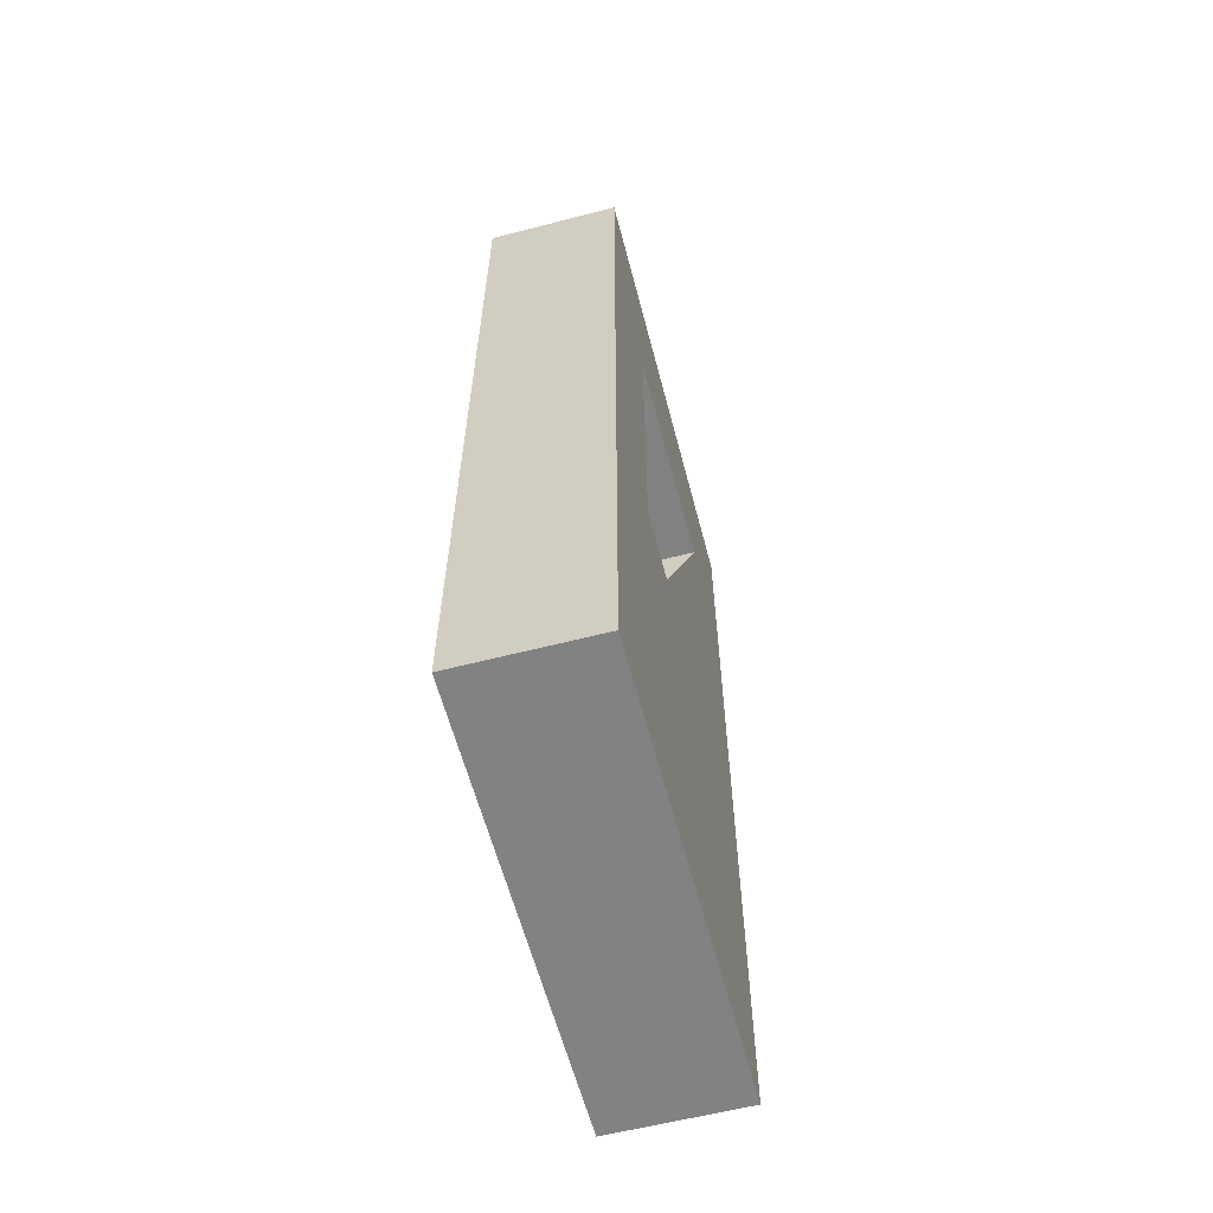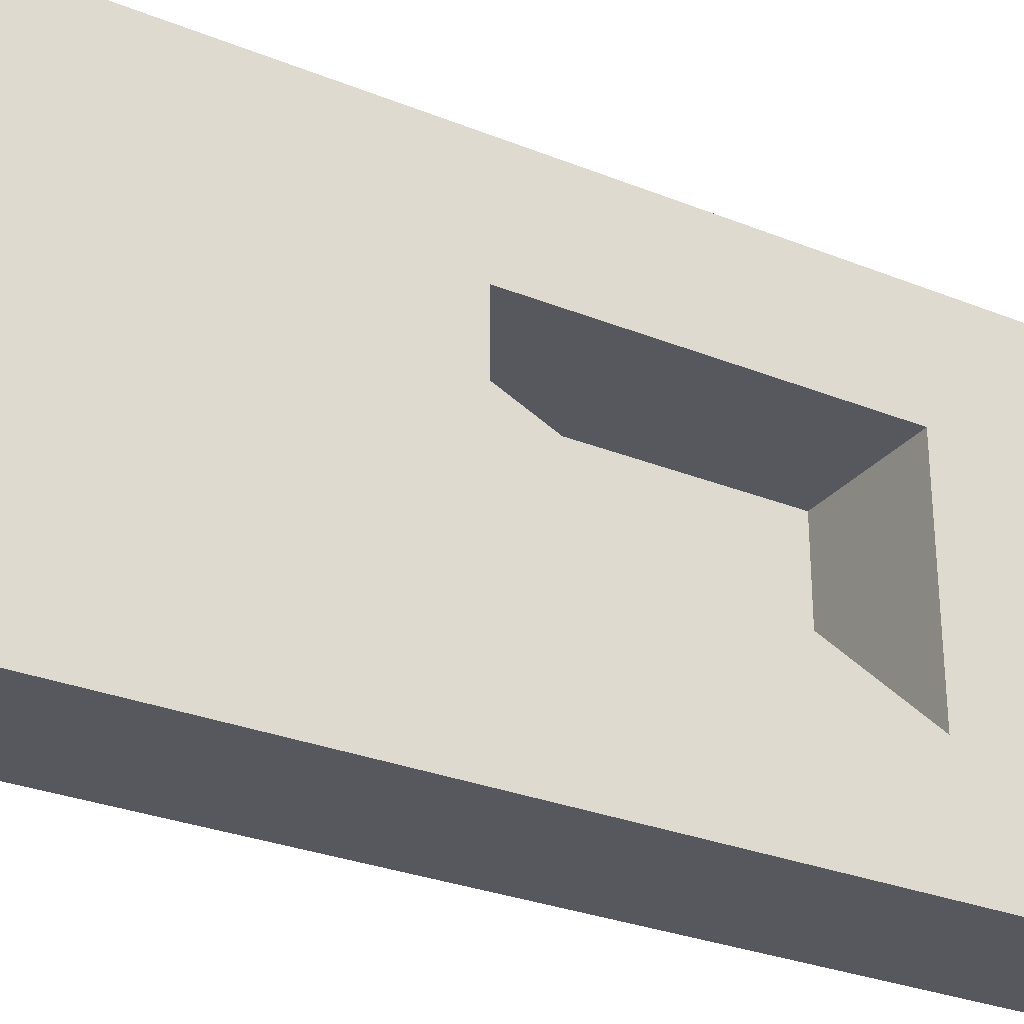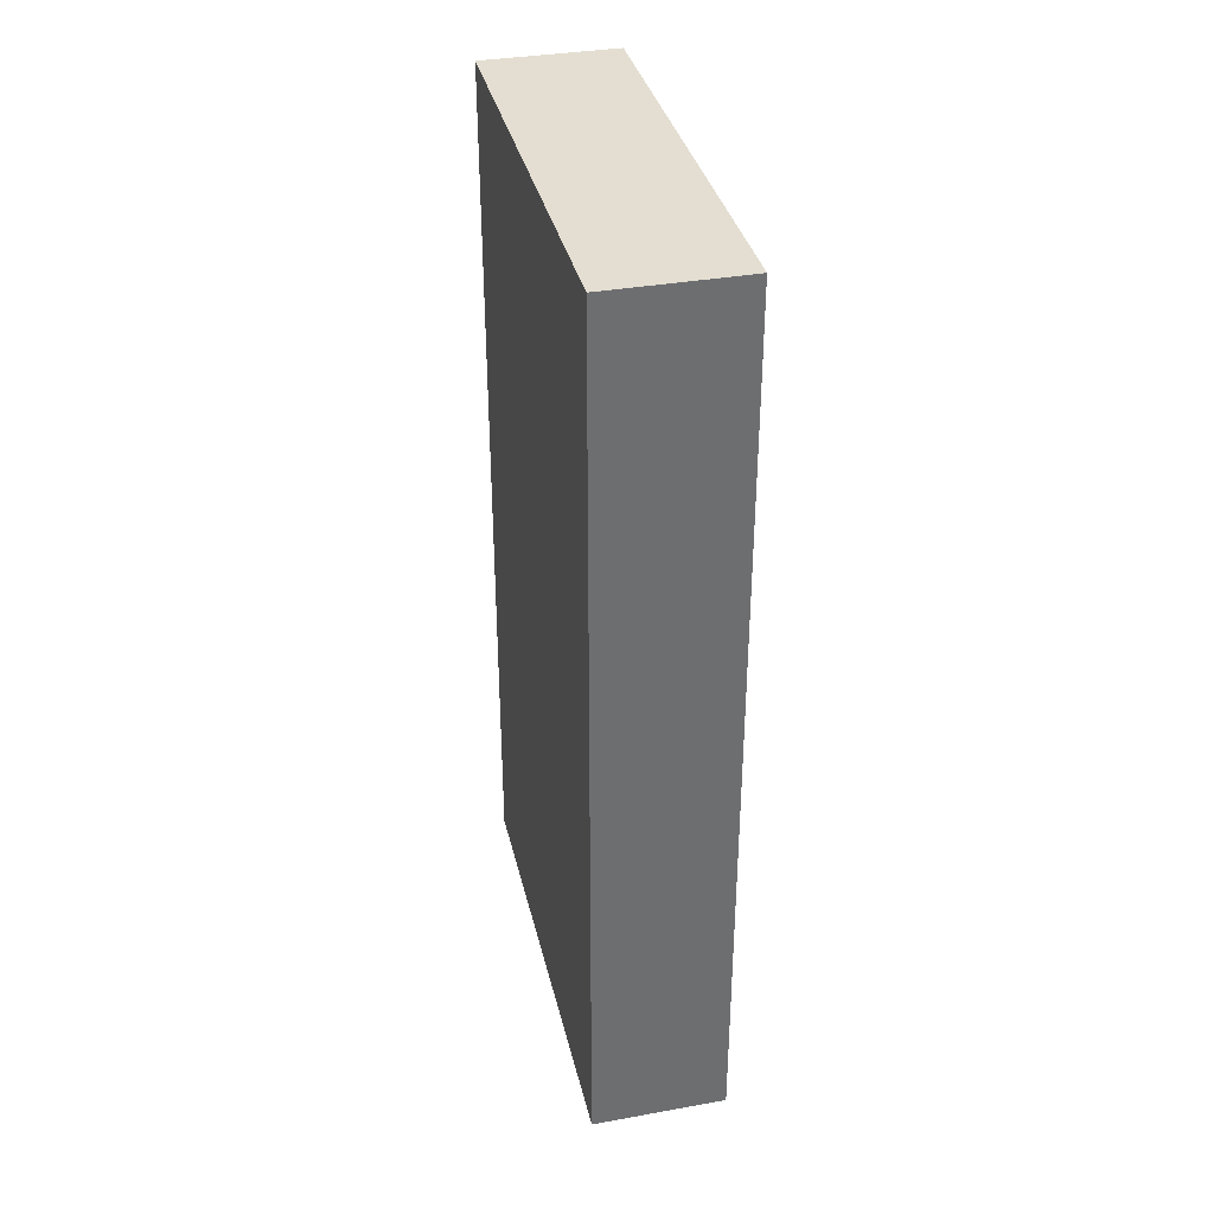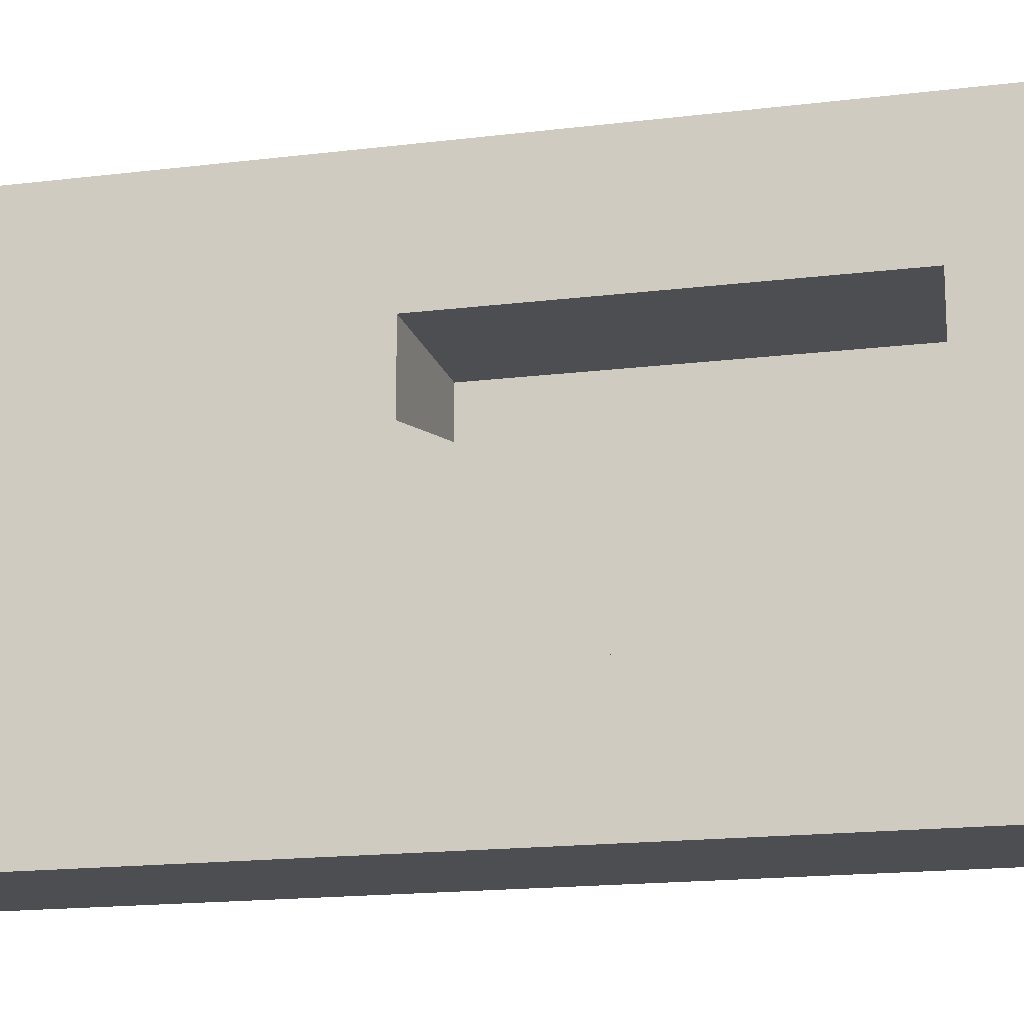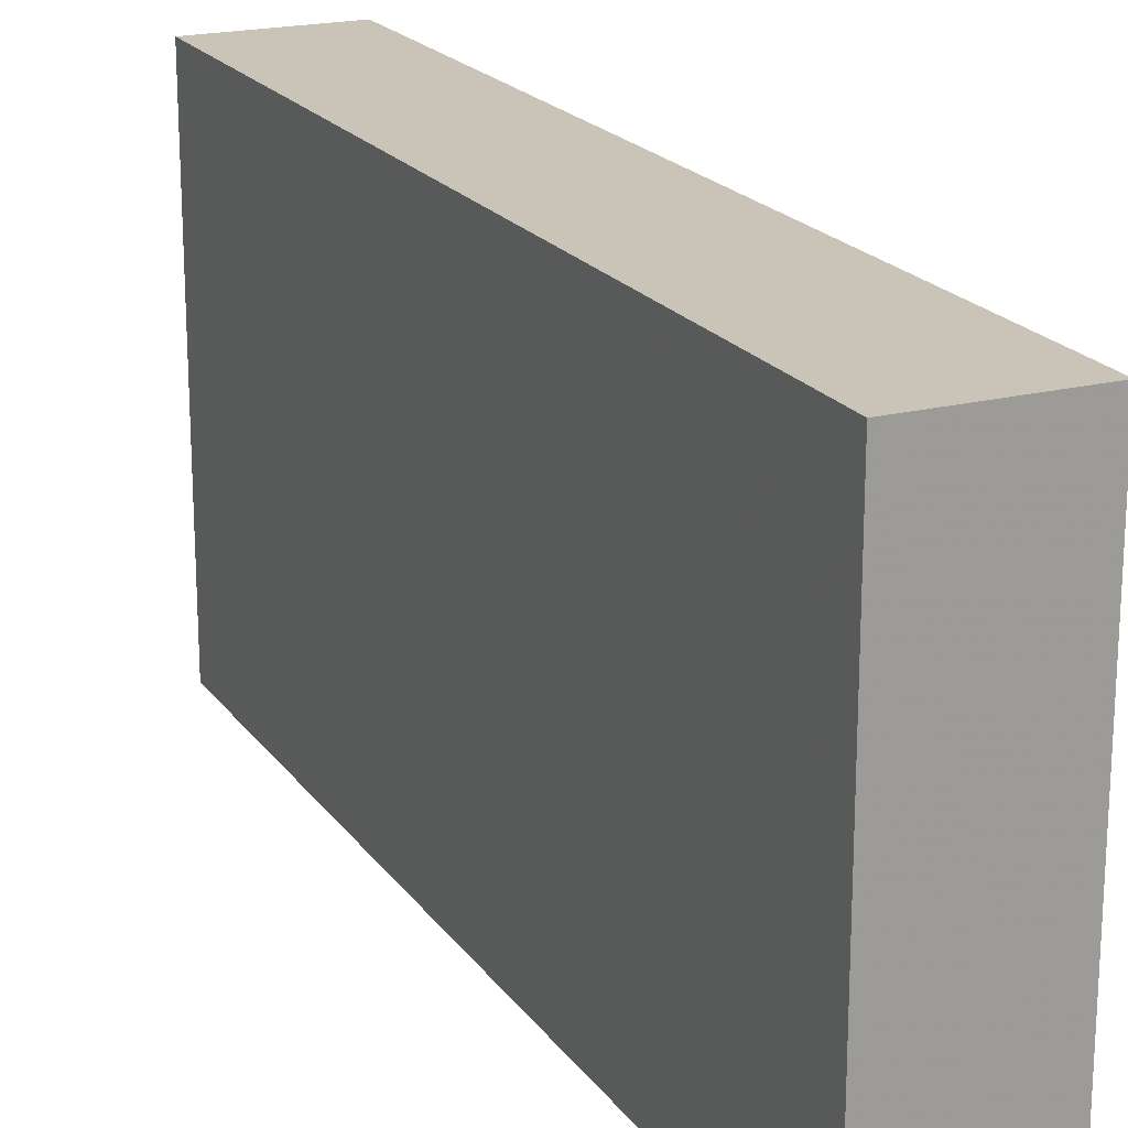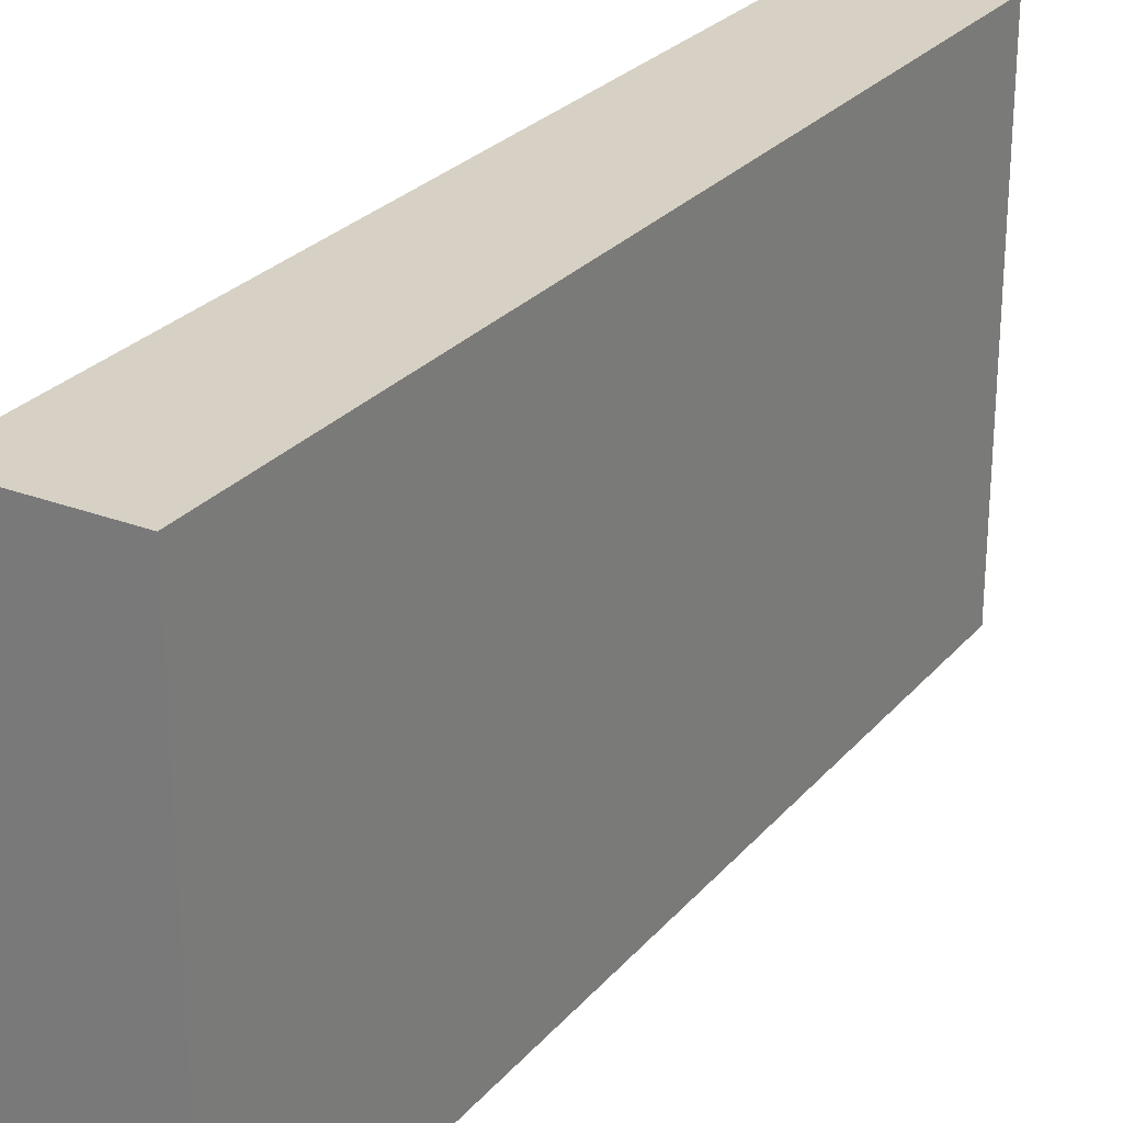
<metadata>
{"format":"obj","ext":"obj","renderer":"f3d","projection":"perspective","resolution":1024,"background":"white","views":[{"elev":-60.6,"azim":14.7,"up":"+Y"},{"elev":-28.9,"azim":59.0,"up":"+Z"},{"elev":36.1,"azim":-13.1,"up":"+Y"},{"elev":-16.6,"azim":104.2,"up":"+Z"},{"elev":20.0,"azim":-25.0,"up":"+Z"},{"elev":26.6,"azim":-149.0,"up":"+Z"}]}
</metadata>
<code>
o Cube.001_Cube.003
v -0.3 3.25 -0.5
v -0.3 3.25 -0.5
v -0.3 1.75 -0.5
v -0.3 1.75 -0.5
v -0.3 3.25 0.5
v -0.3 3.25 0.5
v -0.3 1.75 0.5
v -0.3 1.75 0.5
v 0.3 3.25 -0.5
v 0.3 1.75 -0.5
v 0.3 3.25 0.5
v 0.3 1.75 0.5
v 0.3 0 -1
v -0.3 0 -1
v -0.3 0 1
v 0.3 0 1
v 0.3 4 -1
v 0.3 4 1
v -0.3 4 -1
v -0.3 4 1
v 0.3 0 1
v 0.3 4 1
v -0.3 4 1
v -0.3 0 1
v 0.3 0 1
v -0.3 0 -1
v -0.3 4 -1
v 0.3 4 1
f 1 2 3 4
f 2 1 5 6
f 4 3 7 8
f 6 5 8 7
f 2 9 10 3
f 9 2 6 11
f 3 10 12 7
f 11 6 7 12
f 13 14 15 16
f 16 12 10 9 17 13
f 18 17 9 11 12 16
f 17 19 14 13
f 19 20 15 8 5 1
f 19 1 4 8 15 14
f 16 15 20 18
f 17 18 20 19
f 21 22 23 24
f 22 21 25
f 26 24 7 3 2 27
f 24 23 27 2 6 7
f 22 25 28

</code>
